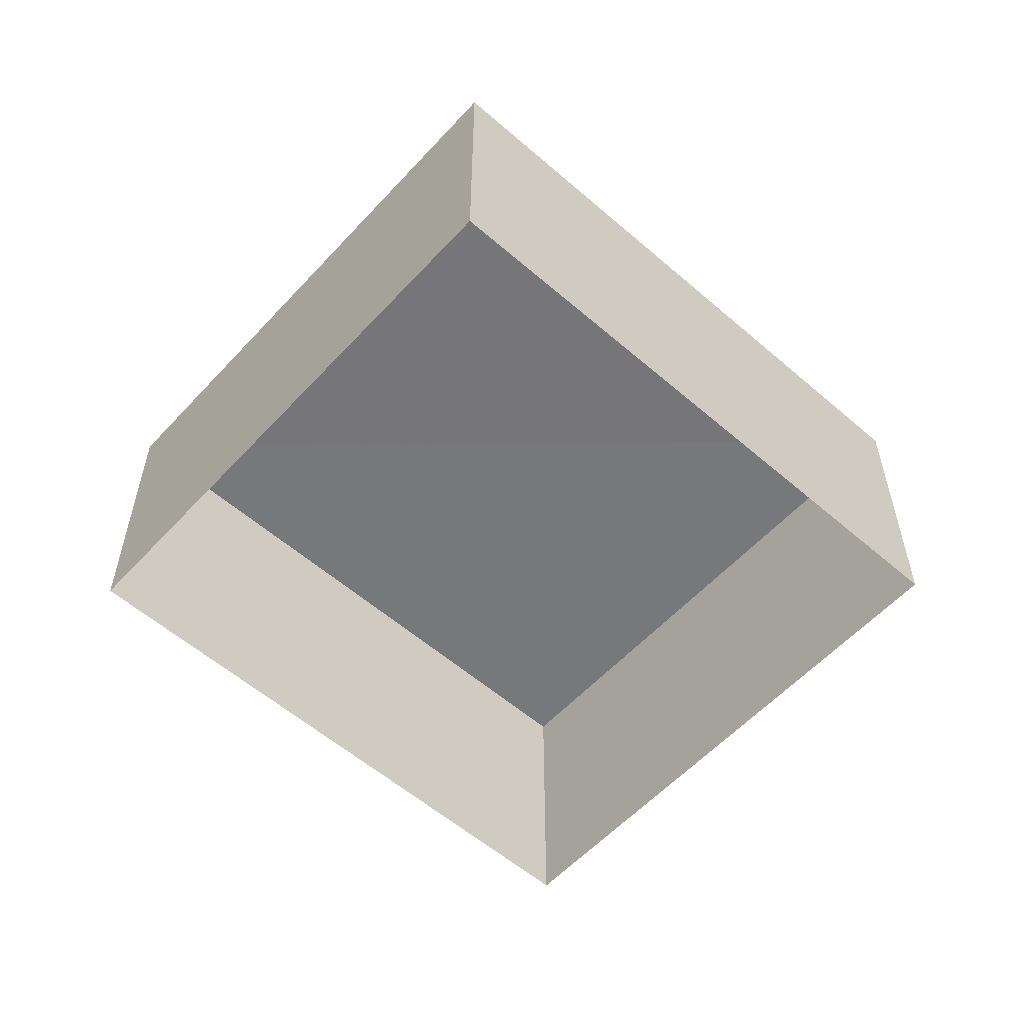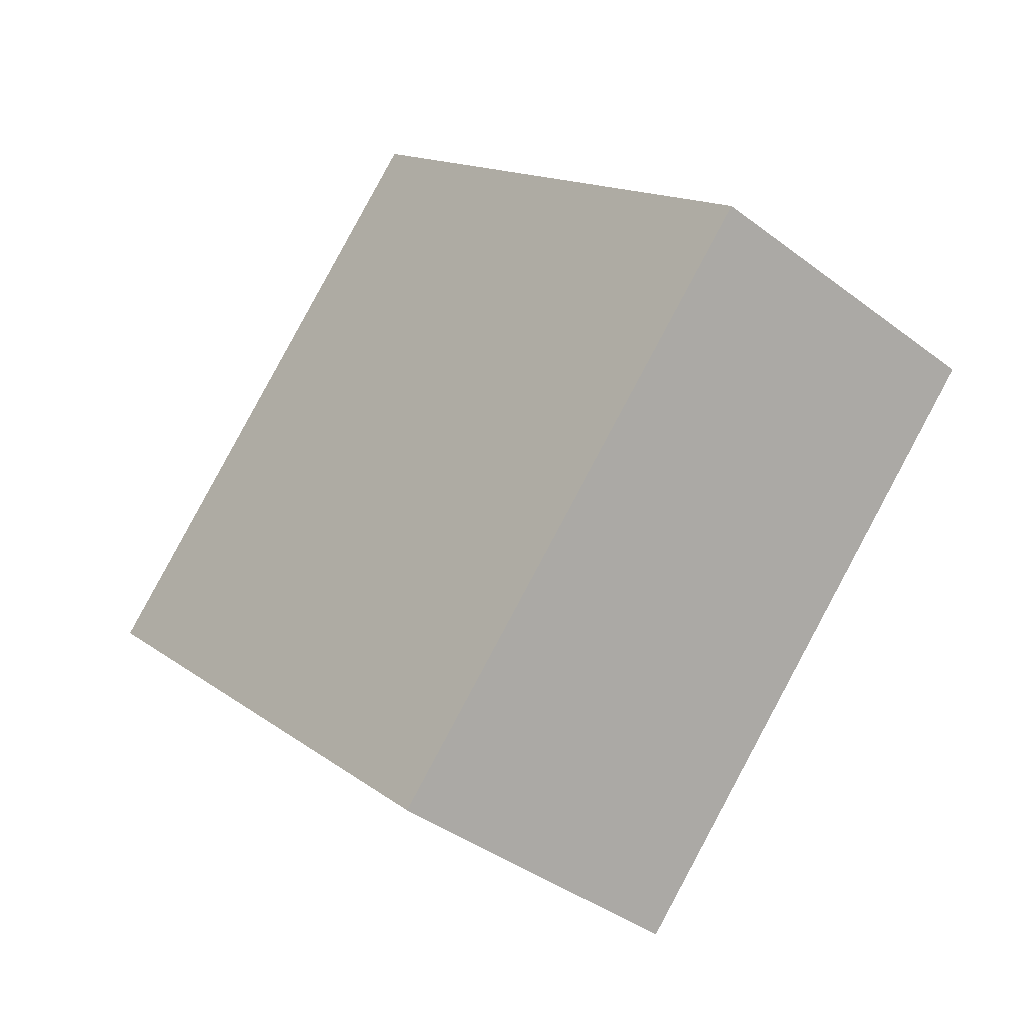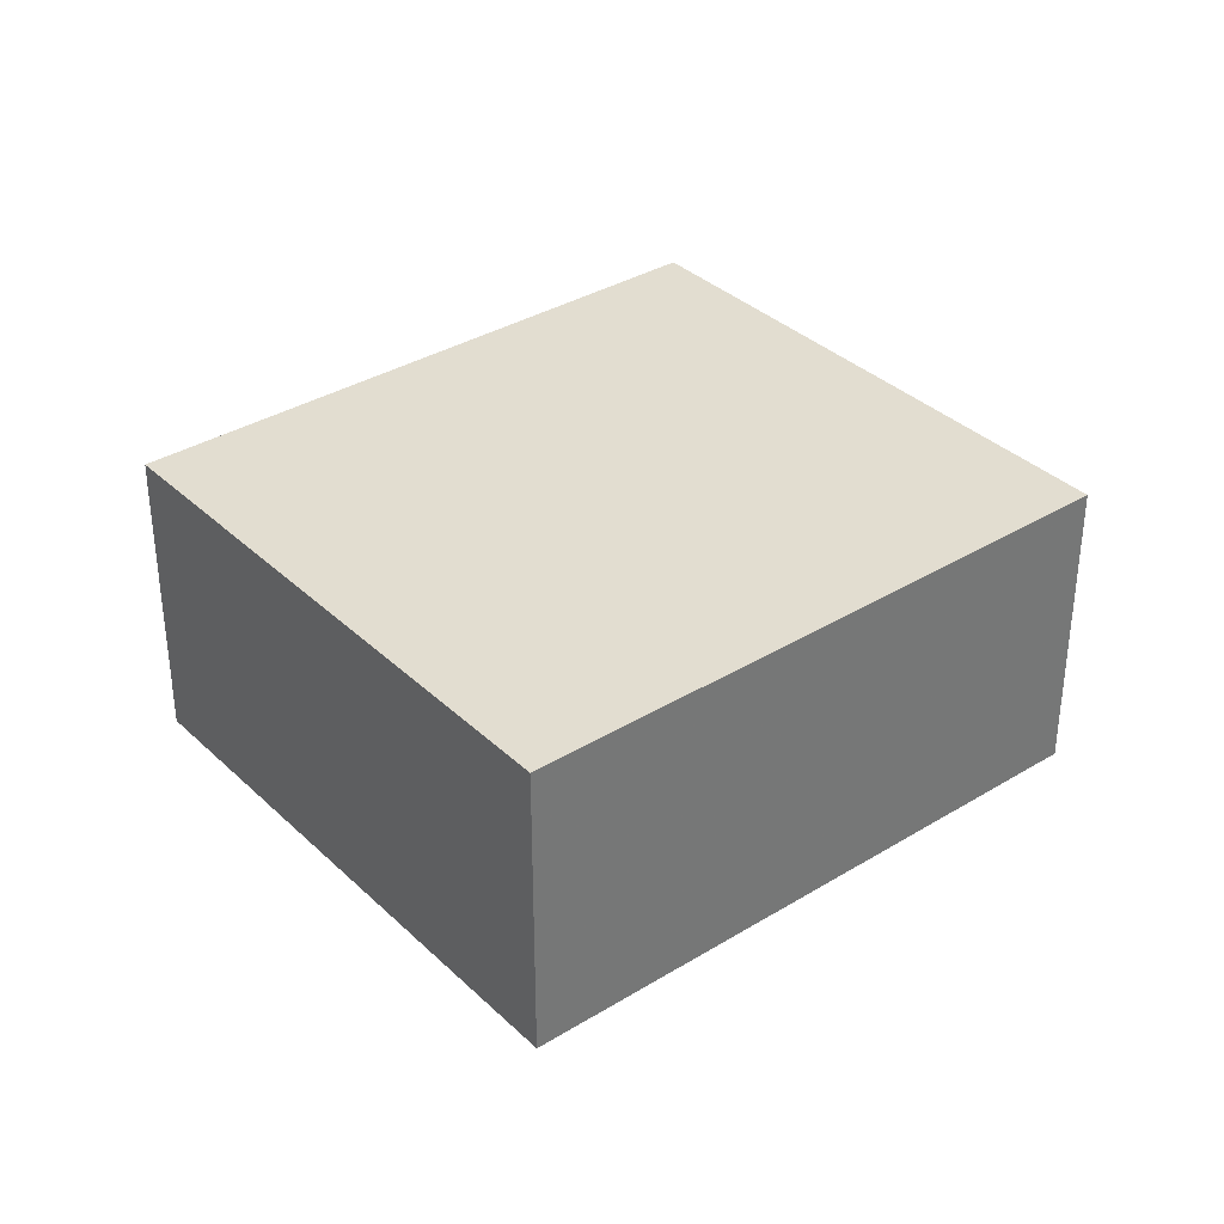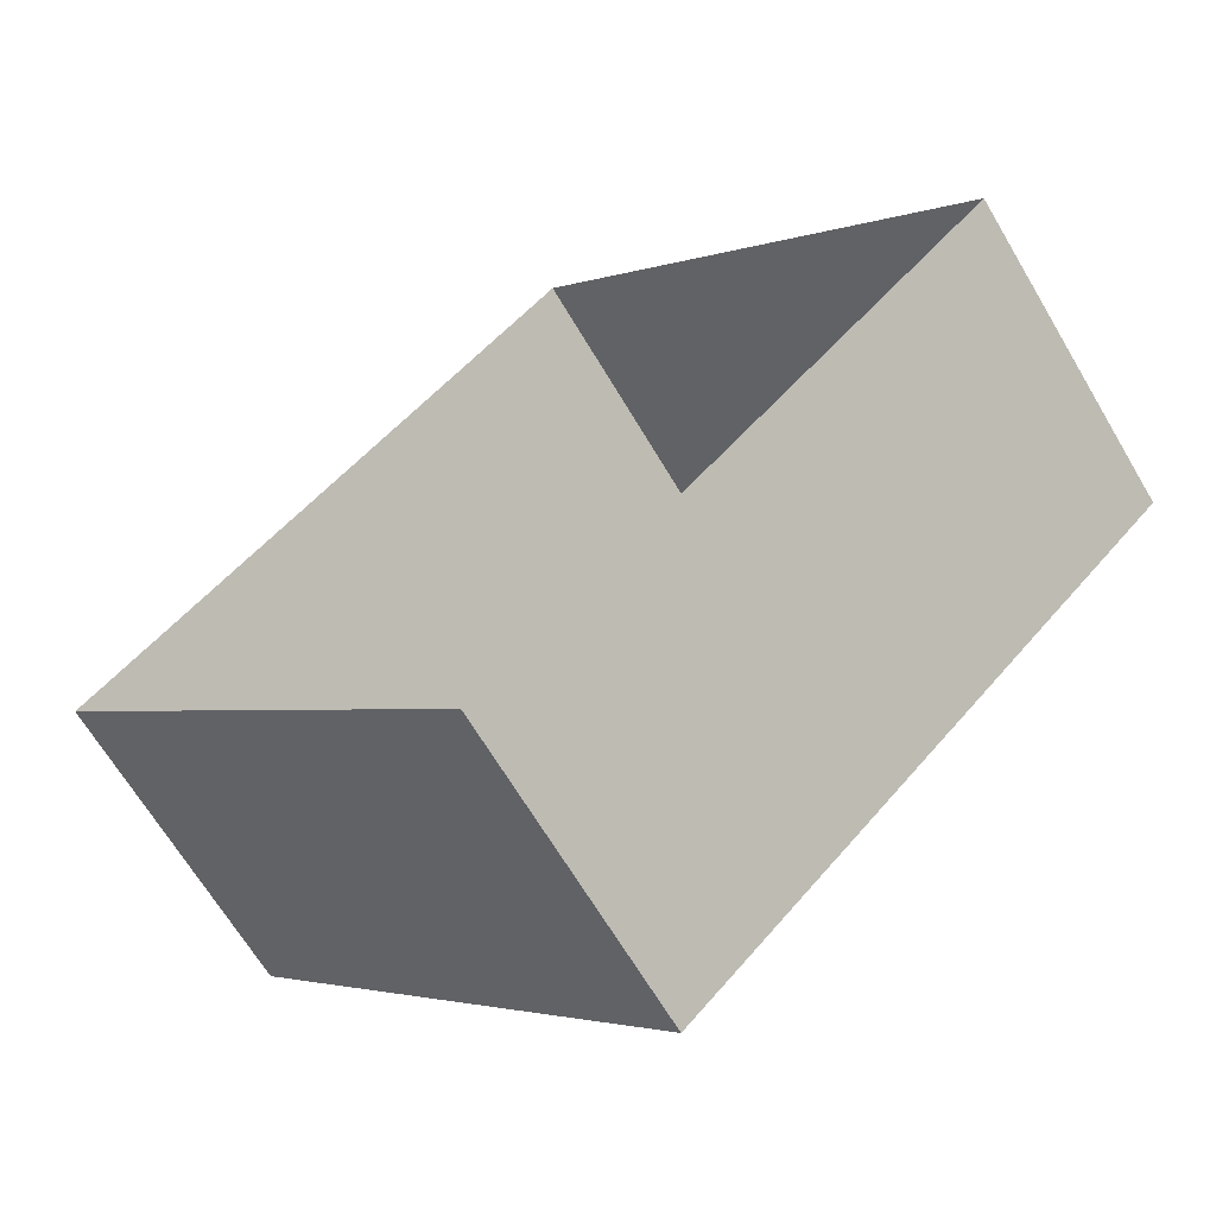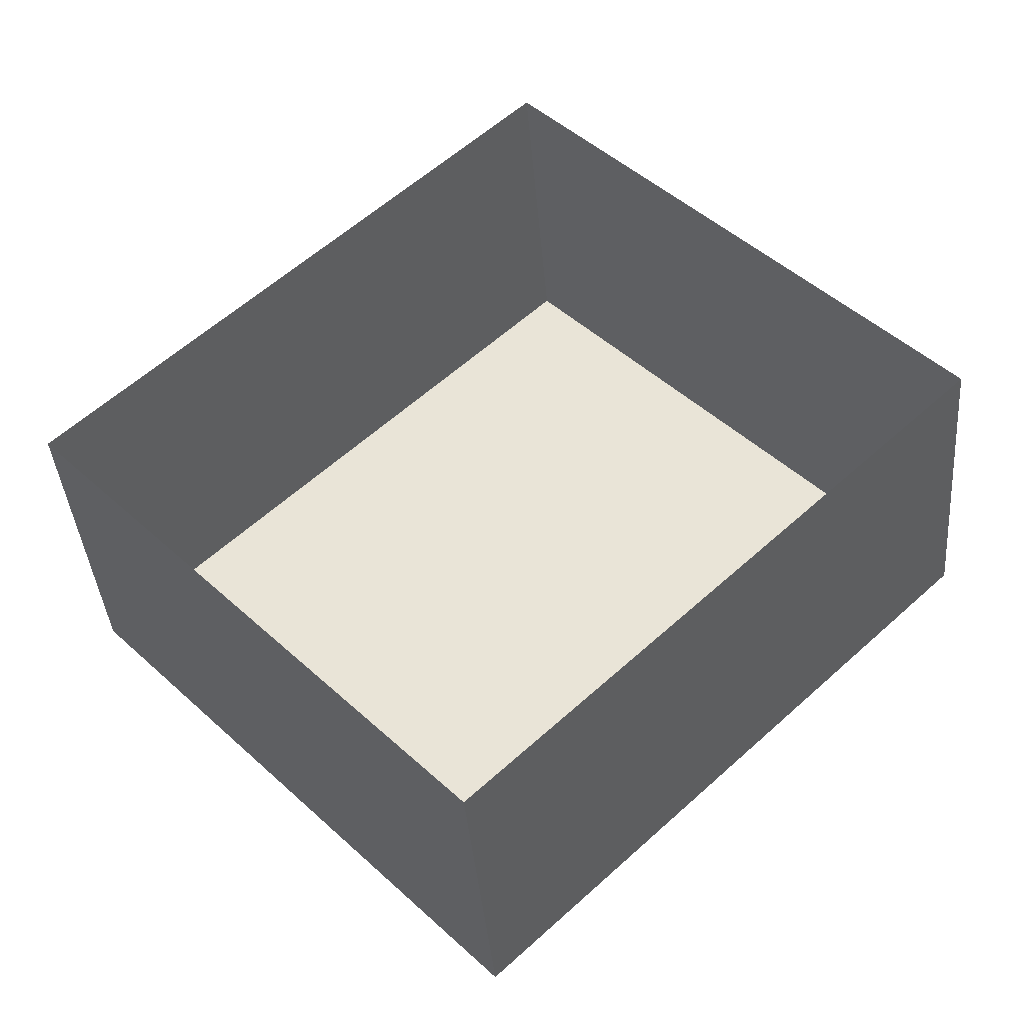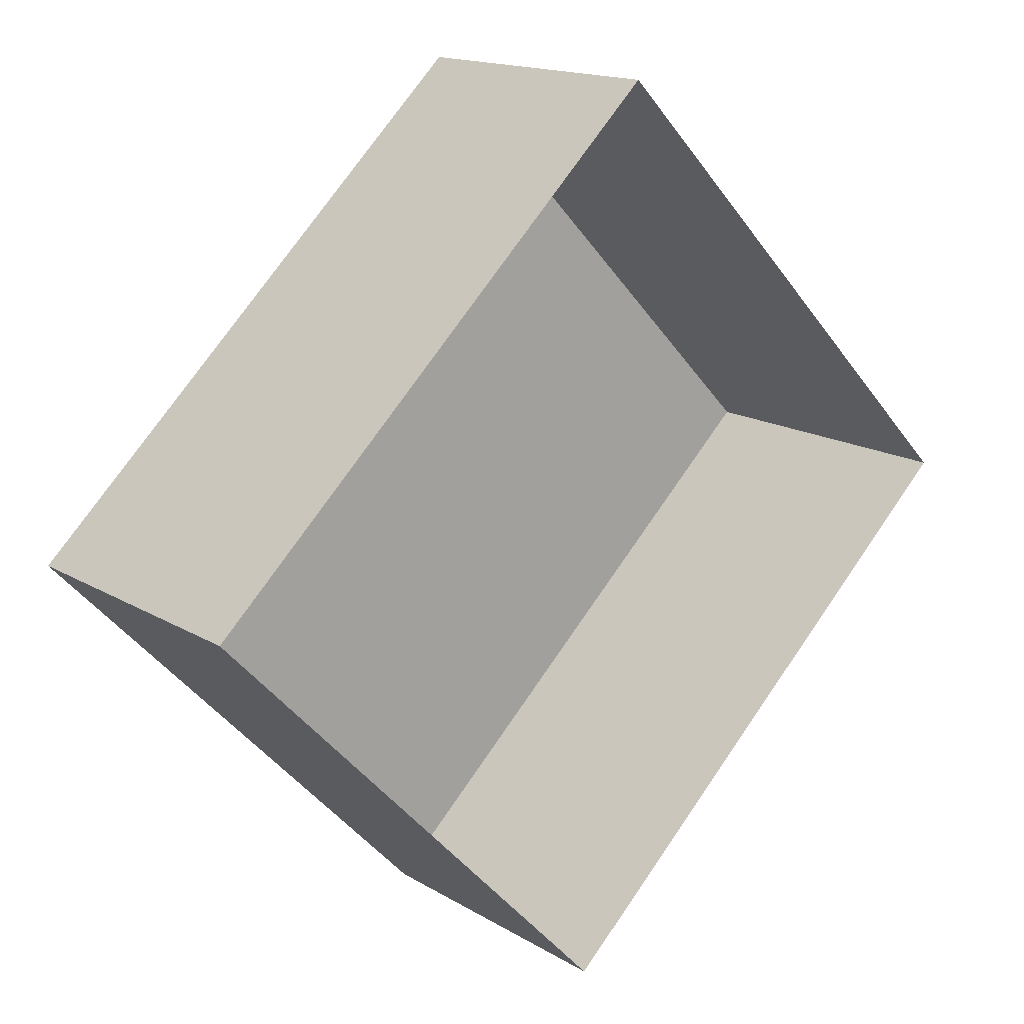
<metadata>
{"format":"obj","ext":"obj","renderer":"f3d","projection":"perspective","resolution":1024,"background":"white","views":[{"elev":-57.2,"azim":-85.9,"up":"+Z"},{"elev":-40.1,"azim":46.7,"up":"+Y"},{"elev":35.3,"azim":97.1,"up":"+Z"},{"elev":-66.4,"azim":-149.5,"up":"+Y"},{"elev":-39.3,"azim":-175.4,"up":"+Y"},{"elev":15.5,"azim":141.5,"up":"+Y"}]}
</metadata>
<code>
v -2.238e+05 -1.273e+05 17.14
v -2.238e+05 -1.273e+05 17.14
v -2.238e+05 -1.273e+05 17.14
v -2.238e+05 -1.273e+05 17.14
v -2.238e+05 -1.273e+05 19.66
v -2.238e+05 -1.273e+05 19.66
v -2.238e+05 -1.273e+05 19.66
v -2.238e+05 -1.273e+05 19.66
f 1 2 3
f 4 1 3
f 5 6 7
f 8 5 7
f 6 4 3
f 7 6 3
f 5 2 1
f 5 8 2
f 8 3 2
f 8 7 3
f 6 1 4
f 6 5 1

</code>
